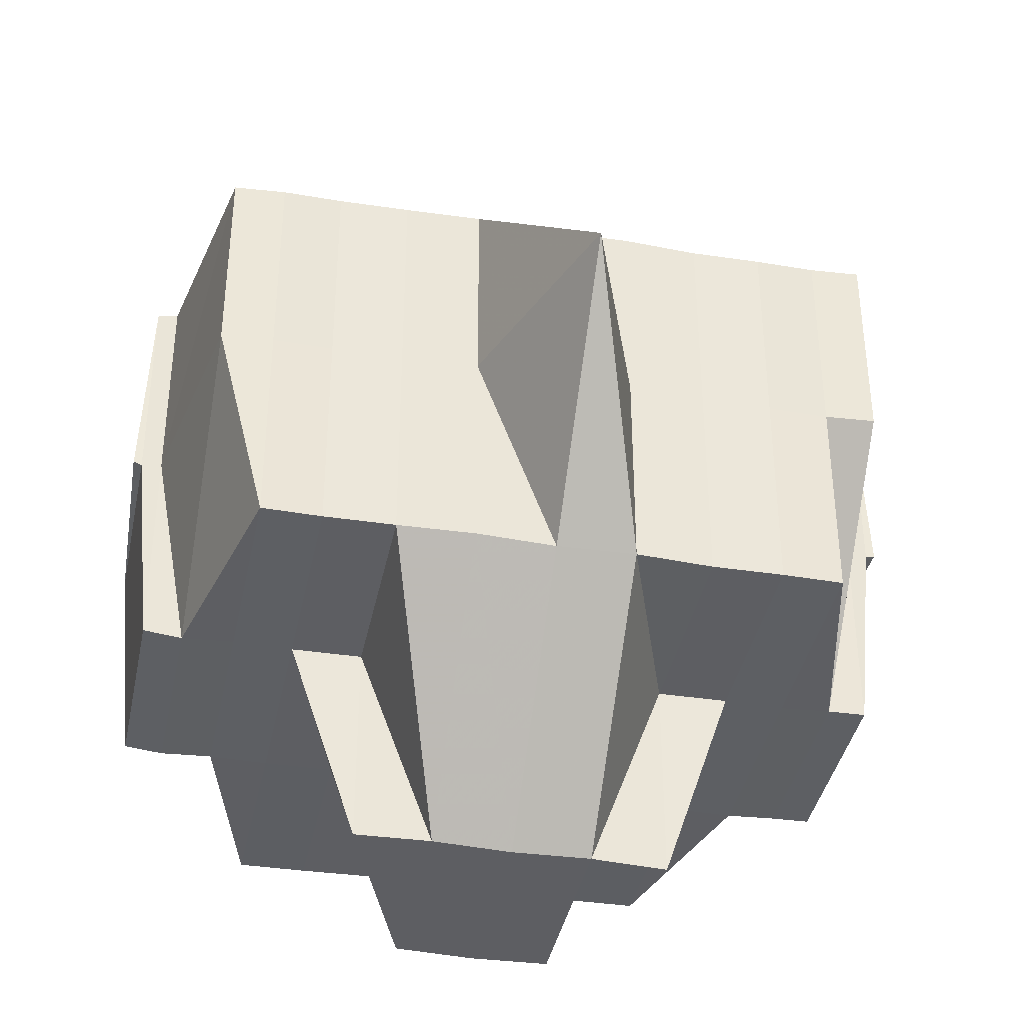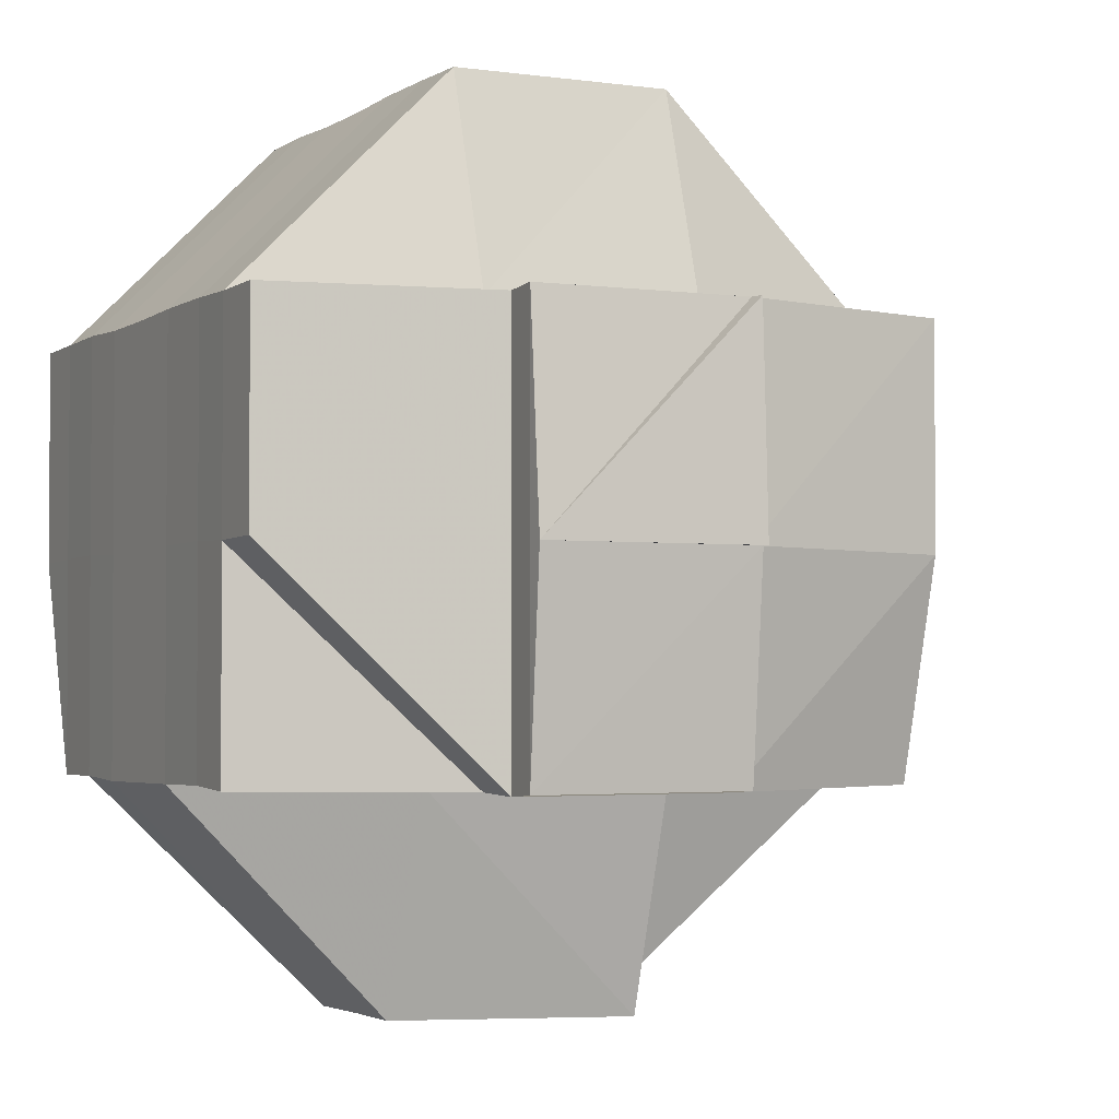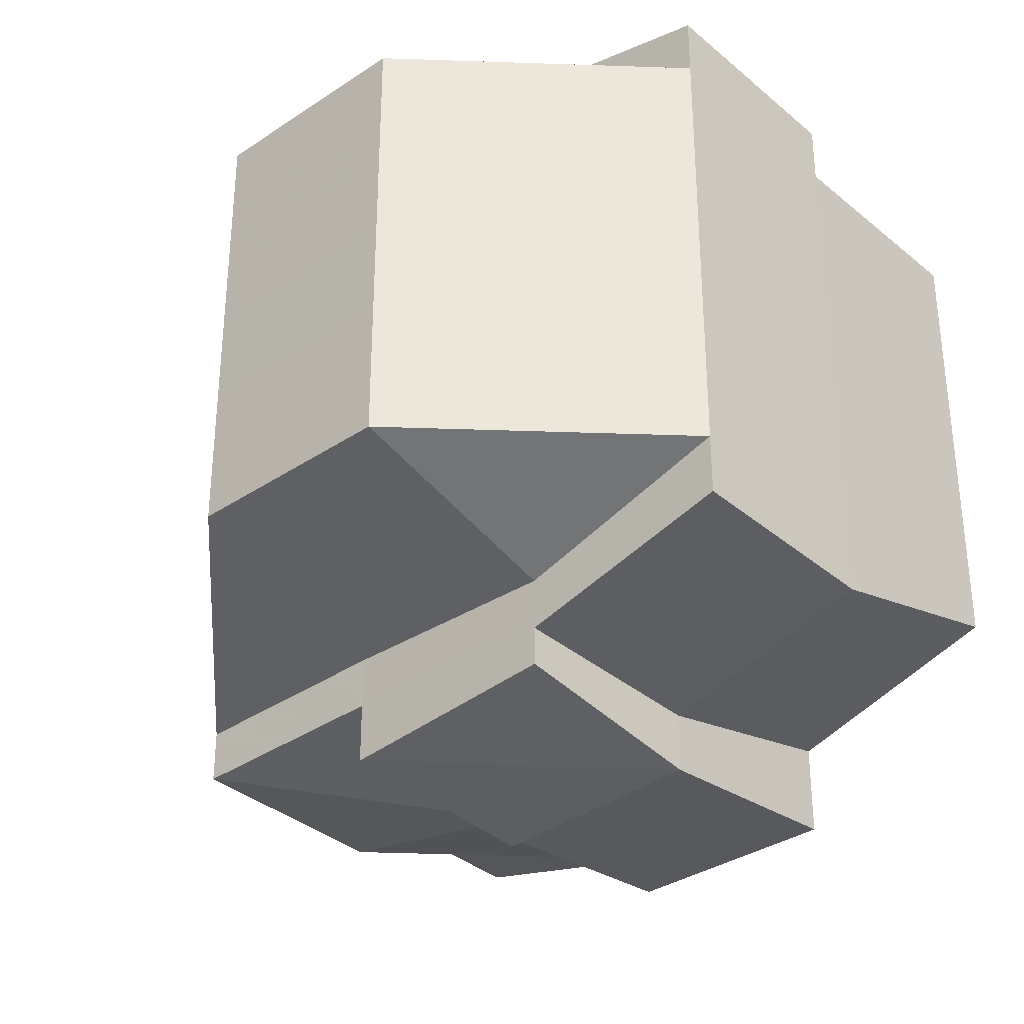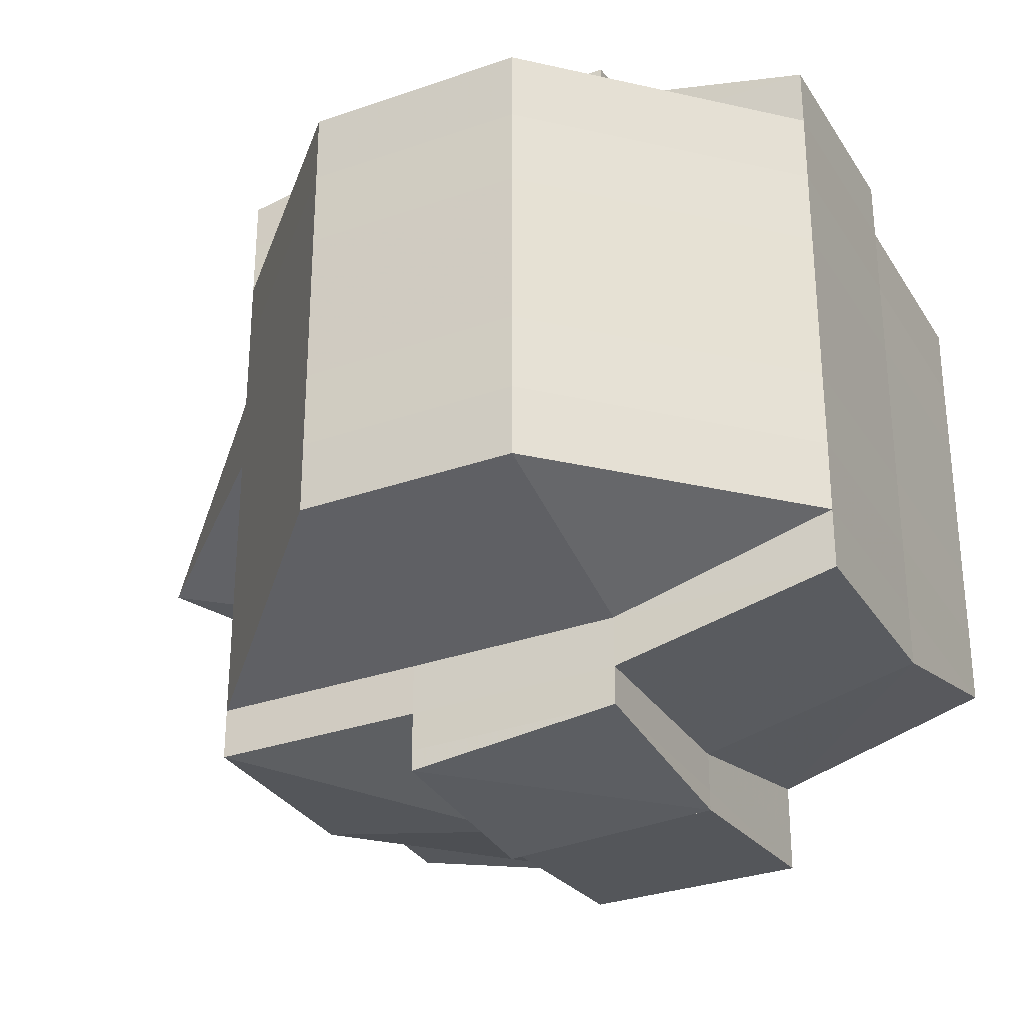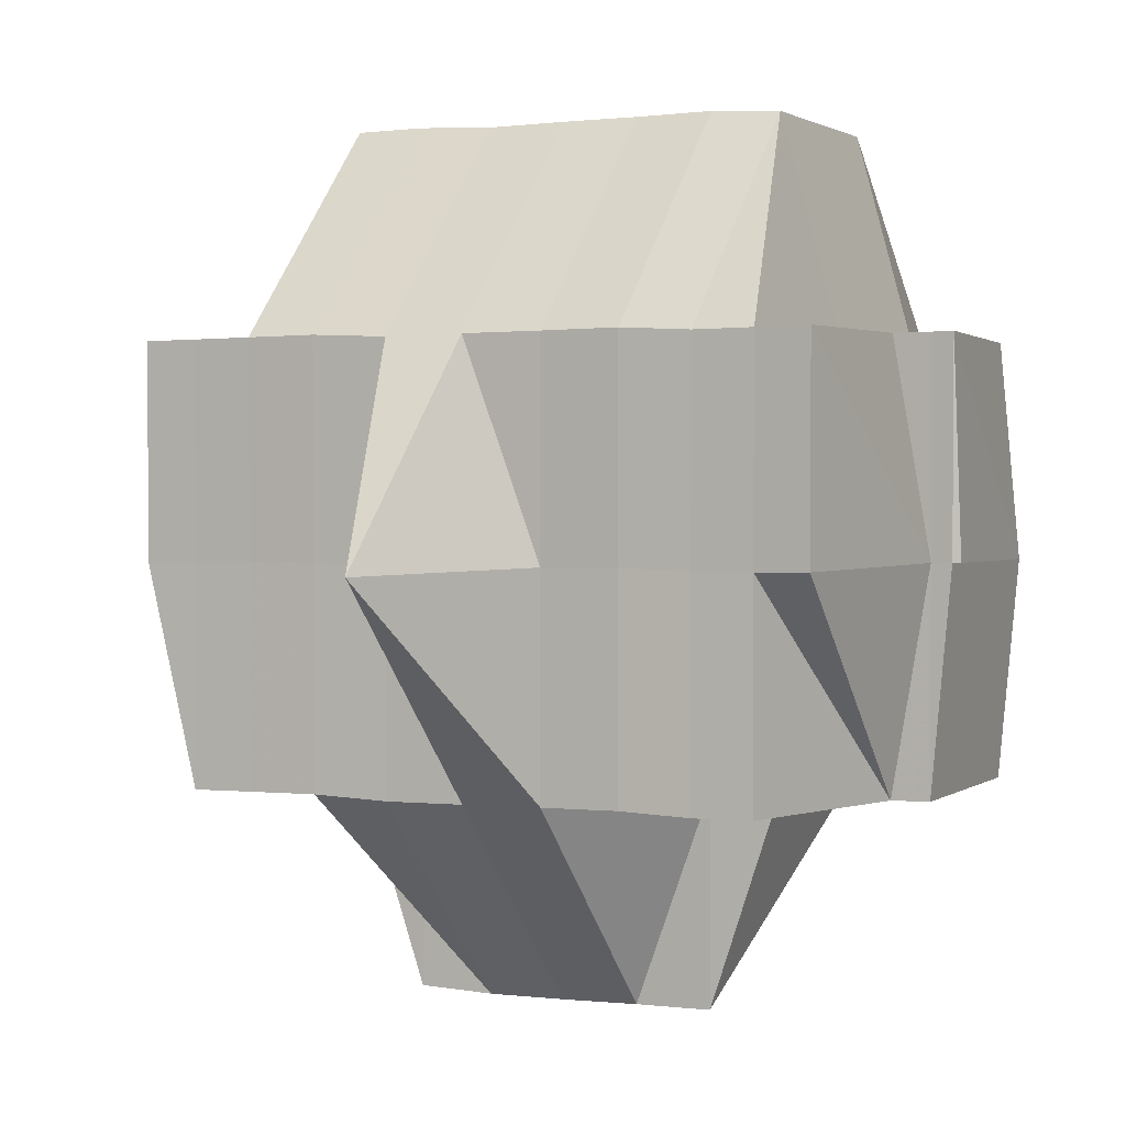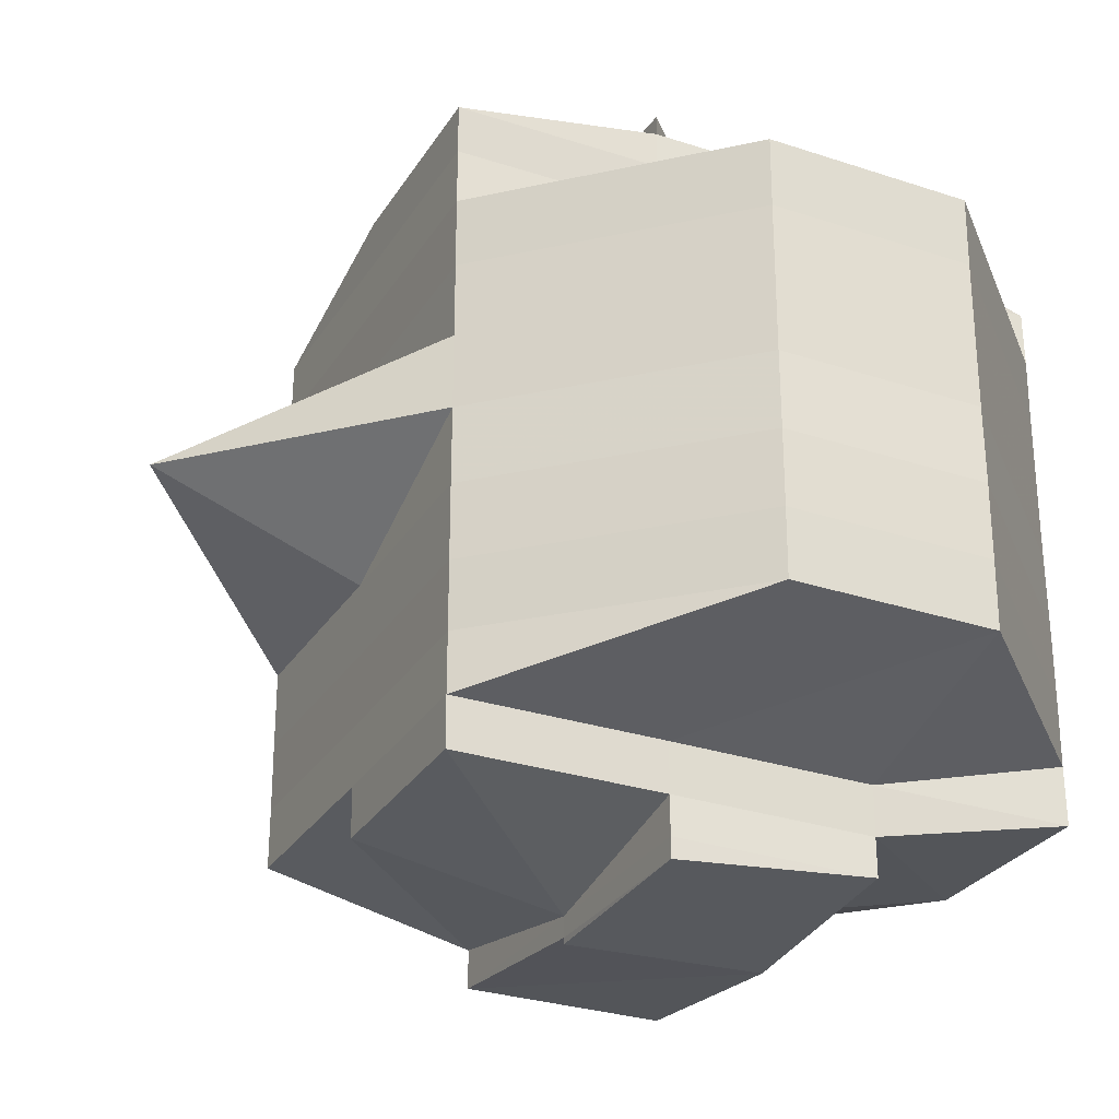
<metadata>
{"format":"obj","ext":"obj","renderer":"f3d","projection":"perspective","resolution":1024,"background":"white","views":[{"elev":-39.2,"azim":78.6,"up":"+Y"},{"elev":-2.5,"azim":-26.5,"up":"+Y"},{"elev":-34.8,"azim":-138.0,"up":"+Z"},{"elev":-31.0,"azim":-153.3,"up":"+Z"},{"elev":1.9,"azim":115.6,"up":"+Y"},{"elev":-28.4,"azim":154.1,"up":"+Z"}]}
</metadata>
<code>
o 1525
v 2242 1870 10.15
v 2242 1870 10.15
v 2242 1870 10.15
v 2242 1870 10.15
v 2242 1870 10.15
v 2242 1870 10.15
v 2242 1870 10.15
v 2242 1870 10.15
v 2242 1870 10.15
v 2242 1870 10.15
v 2242 1870 10.15
v 2242 1870 10.15
v 2242 1870 10.15
v 2242 1870 10.15
v 2242 1870 10.15
v 2242 1870 10.15
v 2242 1870 10.15
v 2242 1870 10.15
v 2242 1870 10.15
v 2242 1870 10.15
v 2242 1870 10.15
v 2242 1870 10.15
v 2242 1870 10.15
v 2242 1870 10.15
v 2242 1870 10.15
v 2242 1870 10.15
v 2242 1870 10.15
v 2242 1870 10.15
v 2242 1870 10.15
v 2242 1870 10.15
v 2242 1870 10.14
v 2242 1870 10.15
v 2242 1870 10.15
v 2242 1870 10.15
v 2242 1870 10.14
v 2242 1870 10.14
v 2242 1870 10.14
v 2242 1870 10.14
v 2242 1870 10.15
v 2242 1870 10.14
v 2242 1870 10.14
v 2242 1870 10.14
v 2242 1870 10.14
v 2242 1870 10.15
v 2242 1870 10.14
v 2242 1870 10.15
v 2242 1870 10.14
v 2242 1870 10.14
v 2242 1870 10.14
v 2242 1870 10.14
v 2242 1870 10.13
v 2242 1870 10.13
v 2242 1870 10.13
v 2242 1870 10.13
v 2242 1870 10.13
v 2242 1870 10.13
v 2242 1870 10.13
v 2242 1870 10.13
v 2242 1870 10.13
v 2242 1870 10.13
v 2242 1870 10.12
v 2242 1870 10.12
v 2242 1870 10.13
v 2242 1870 10.12
v 2242 1870 10.13
v 2242 1870 10.13
v 2242 1870 10.13
v 2242 1870 10.13
v 2242 1870 10.13
v 2242 1870 10.12
v 2242 1870 10.12
v 2242 1870 10.13
v 2242 1870 10.12
v 2242 1870 10.14
v 2242 1870 10.12
v 2242 1870 10.12
v 2242 1870 10.12
v 2242 1870 10.12
v 2242 1870 10.12
v 2242 1870 10.12
v 2242 1870 10.12
v 2242 1870 10.12
v 2242 1870 10.12
v 2242 1870 10.12
v 2242 1870 10.12
v 2242 1870 10.12
v 2242 1870 10.12
v 2242 1870 10.12
v 2242 1870 10.13
v 2242 1870 10.12
v 2242 1870 10.12
v 2242 1870 10.12
v 2242 1870 10.12
v 2242 1870 10.12
v 2242 1870 10.12
v 2242 1870 10.12
v 2242 1870 10.12
v 2242 1870 10.12
v 2242 1870 10.12
v 2242 1870 10.12
v 2242 1870 10.12
v 2242 1870 10.12
v 2242 1870 10.12
v 2242 1870 10.12
v 2242 1870 10.12
v 2242 1870 10.12
v 2242 1870 10.12
v 2242 1870 10.12
v 2242 1870 10.12
v 2242 1870 10.12
v 2242 1870 10.12
v 2242 1870 10.12
v 2242 1870 10.12
v 2242 1870 10.12
v 2242 1870 10.12
v 2242 1870 10.12
v 2242 1870 10.12
v 2242 1870 10.12
v 2242 1870 10.12
v 2242 1870 10.12
v 2242 1870 10.12
v 2242 1870 10.12
v 2242 1870 10.12
v 2242 1870 10.12
v 2242 1870 10.12
v 2242 1870 10.12
v 2242 1870 10.12
v 2242 1870 10.12
v 2242 1870 10.12
v 2242 1870 10.12
v 2242 1870 10.12
v 2242 1870 10.12
v 2242 1870 10.12
v 2242 1870 10.12
v 2242 1870 10.12
v 2242 1870 10.12
v 2242 1870 10.12
v 2242 1870 10.12
v 2242 1870 10.12
v 2242 1870 10.12
v 2242 1870 10.12
v 2242 1870 10.12
v 2242 1870 10.13
v 2242 1870 10.12
v 2242 1870 10.12
v 2242 1870 10.12
v 2242 1870 10.12
v 2242 1870 10.12
v 2242 1870 10.13
v 2242 1870 10.12
v 2242 1870 10.12
v 2242 1870 10.12
v 2242 1870 10.12
v 2242 1870 10.12
v 2242 1870 10.12
v 2242 1870 10.12
v 2242 1870 10.12
v 2242 1870 10.12
v 2242 1870 10.13
v 2242 1870 10.13
v 2242 1870 10.13
v 2242 1870 10.13
v 2242 1870 10.13
v 2242 1870 10.13
v 2242 1870 10.14
v 2242 1870 10.14
v 2242 1870 10.13
v 2242 1870 10.14
v 2242 1870 10.14
v 2242 1870 10.14
v 2242 1870 10.14
v 2242 1870 10.14
v 2242 1870 10.14
v 2242 1870 10.14
v 2242 1870 10.15
v 2242 1870 10.14
v 2242 1870 10.14
v 2242 1870 10.15
v 2242 1870 10.15
v 2242 1870 10.14
v 2242 1870 10.15
v 2242 1870 10.15
v 2242 1870 10.15
v 2242 1870 10.15
v 2242 1870 10.15
v 2242 1870 10.14
v 2242 1870 10.14
v 2242 1870 10.15
v 2242 1870 10.15
v 2242 1870 10.15
v 2242 1870 10.15
v 2242 1870 10.15
v 2242 1870 10.15
v 2242 1870 10.15
v 2242 1870 10.15
v 2242 1870 10.15
v 2242 1870 10.15
v 2242 1870 10.15
v 2242 1870 10.15
v 2242 1870 10.15
v 2242 1870 10.15
v 2242 1870 10.15
v 2242 1870 10.15
v 2242 1870 10.15
v 2242 1870 10.14
v 2242 1870 10.14
v 2242 1870 10.15
v 2242 1870 10.15
v 2242 1870 10.15
v 2242 1870 10.15
v 2242 1870 10.15
v 2242 1870 10.15
v 2242 1870 10.15
v 2242 1870 10.15
v 2242 1870 10.15
v 2242 1870 10.15
v 2242 1870 10.15
v 2242 1870 10.15
v 2242 1870 10.15
v 2242 1870 10.15
v 2242 1870 10.15
v 2242 1870 10.15
v 2242 1870 10.15
v 2242 1870 10.15
v 2242 1870 10.15
v 2242 1870 10.15
v 2242 1870 10.15
v 2242 1870 10.15
v 2242 1870 10.15
v 2242 1870 10.15
v 2242 1870 10.15
v 2242 1870 10.14
v 2242 1870 10.14
v 2242 1870 10.14
v 2242 1870 10.14
v 2242 1870 10.14
v 2242 1870 10.13
v 2242 1870 10.13
v 2242 1870 10.14
v 2242 1870 10.14
v 2242 1870 10.14
v 2242 1870 10.14
v 2242 1870 10.14
v 2242 1870 10.13
v 2242 1870 10.13
v 2242 1870 10.13
v 2242 1870 10.13
v 2242 1870 10.12
v 2242 1870 10.14
v 2242 1870 10.14
v 2242 1870 10.15
v 2242 1870 10.14
v 2242 1870 10.14
v 2242 1870 10.13
v 2242 1870 10.12
v 2242 1870 10.13
f 1 2 3
f 4 5 2
f 6 7 3
f 6 8 1
f 8 9 10
f 11 12 3
f 11 13 14
f 15 16 14
f 17 18 4
f 19 17 1
f 20 21 19
f 22 23 17
f 17 24 5
f 25 26 24
f 27 28 26
f 29 30 25
f 30 31 27
f 25 27 32
f 33 27 25
f 34 35 33
f 35 36 37
f 37 38 27
f 27 38 39
f 37 40 38
f 41 40 37
f 38 42 39
f 40 43 38
f 38 43 42
f 39 42 44
f 40 45 43
f 39 44 46
f 41 47 40
f 47 45 40
f 48 47 41
f 45 49 43
f 50 48 41
f 47 51 45
f 51 52 45
f 45 52 49
f 51 53 52
f 54 53 55
f 53 56 57
f 52 58 49
f 59 51 47
f 48 59 47
f 59 60 51
f 61 62 56
f 63 64 60
f 65 60 59
f 60 66 67
f 68 65 59
f 68 59 48
f 69 65 68
f 70 71 66
f 60 70 72
f 73 70 60
f 74 68 48
f 73 75 70
f 70 75 61
f 76 75 73
f 75 77 61
f 61 77 78
f 76 79 75
f 80 76 73
f 79 81 82
f 83 76 80
f 84 79 76
f 85 86 76
f 87 85 80
f 80 88 89
f 90 91 84
f 91 92 93
f 94 93 95
f 84 96 79
f 79 96 97
f 98 96 99
f 96 100 81
f 96 101 100
f 102 101 103
f 104 105 96
f 105 106 107
f 108 105 109
f 110 111 101
f 112 111 113
f 114 111 115
f 116 115 117
f 118 117 119
f 120 116 94
f 121 114 120
f 109 120 122
f 122 123 124
f 123 120 125
f 125 126 127
f 128 120 123
f 123 129 130
f 131 132 128
f 132 133 134
f 135 131 77
f 97 128 77
f 77 134 136
f 77 136 62
f 137 123 138
f 137 138 139
f 140 137 141
f 141 137 139
f 142 141 143
f 144 145 141
f 145 146 147
f 139 138 148
f 141 139 149
f 138 150 148
f 138 151 150
f 152 151 153
f 150 151 154
f 151 84 154
f 148 150 155
f 150 154 155
f 154 95 156
f 154 156 157
f 155 154 158
f 139 148 159
f 148 155 160
f 159 148 160
f 149 139 159
f 160 155 161
f 155 158 161
f 161 158 69
f 158 80 69
f 69 80 65
f 161 69 162
f 162 69 68
f 160 161 163
f 163 161 162
f 162 68 74
f 164 160 163
f 159 160 164
f 163 162 165
f 165 162 74
f 164 163 166
f 166 163 165
f 167 159 164
f 149 159 167
f 168 164 166
f 167 164 168
f 165 74 169
f 166 165 170
f 170 165 169
f 169 74 50
f 74 48 50
f 169 50 171
f 171 50 172
f 50 173 174
f 171 174 175
f 176 177 171
f 178 176 179
f 180 171 179
f 179 171 181
f 182 179 183
f 181 184 185
f 186 187 184
f 179 181 188
f 188 181 189
f 190 179 188
f 191 190 192
f 188 189 193
f 190 188 193
f 194 190 193
f 194 195 196
f 193 189 197
f 189 25 197
f 193 197 17
f 197 25 198
f 197 198 17
f 199 200 190
f 201 202 199
f 200 203 204
f 200 205 203
f 170 206 205
f 207 200 199
f 208 199 209
f 210 201 209
f 209 211 212
f 213 210 214
f 209 194 214
f 214 212 215
f 214 215 216
f 217 209 214
f 218 214 219
f 220 221 218
f 222 221 220
f 221 223 224
f 225 226 221
f 221 46 217
f 226 227 46
f 32 46 221
f 46 228 217
f 228 229 223
f 228 230 229
f 46 44 228
f 44 231 228
f 231 207 228
f 44 232 231
f 42 232 44
f 231 233 207
f 232 233 231
f 42 234 232
f 43 234 42
f 43 49 234
f 234 235 232
f 232 235 233
f 49 236 234
f 234 236 235
f 49 58 236
f 237 238 58
f 233 239 207
f 207 239 200
f 235 240 233
f 233 240 239
f 235 241 240
f 236 241 235
f 241 168 240
f 239 242 200
f 242 180 200
f 242 170 180
f 239 243 242
f 243 170 242
f 240 243 239
f 240 168 243
f 243 166 170
f 168 166 243
f 241 167 168
f 244 167 241
f 236 244 241
f 244 149 167
f 58 244 236
f 245 149 244
f 58 245 244
f 245 141 149
f 246 245 58
f 246 141 245
f 247 248 246
f 249 250 251
f 252 253 250
f 254 255 256

</code>
